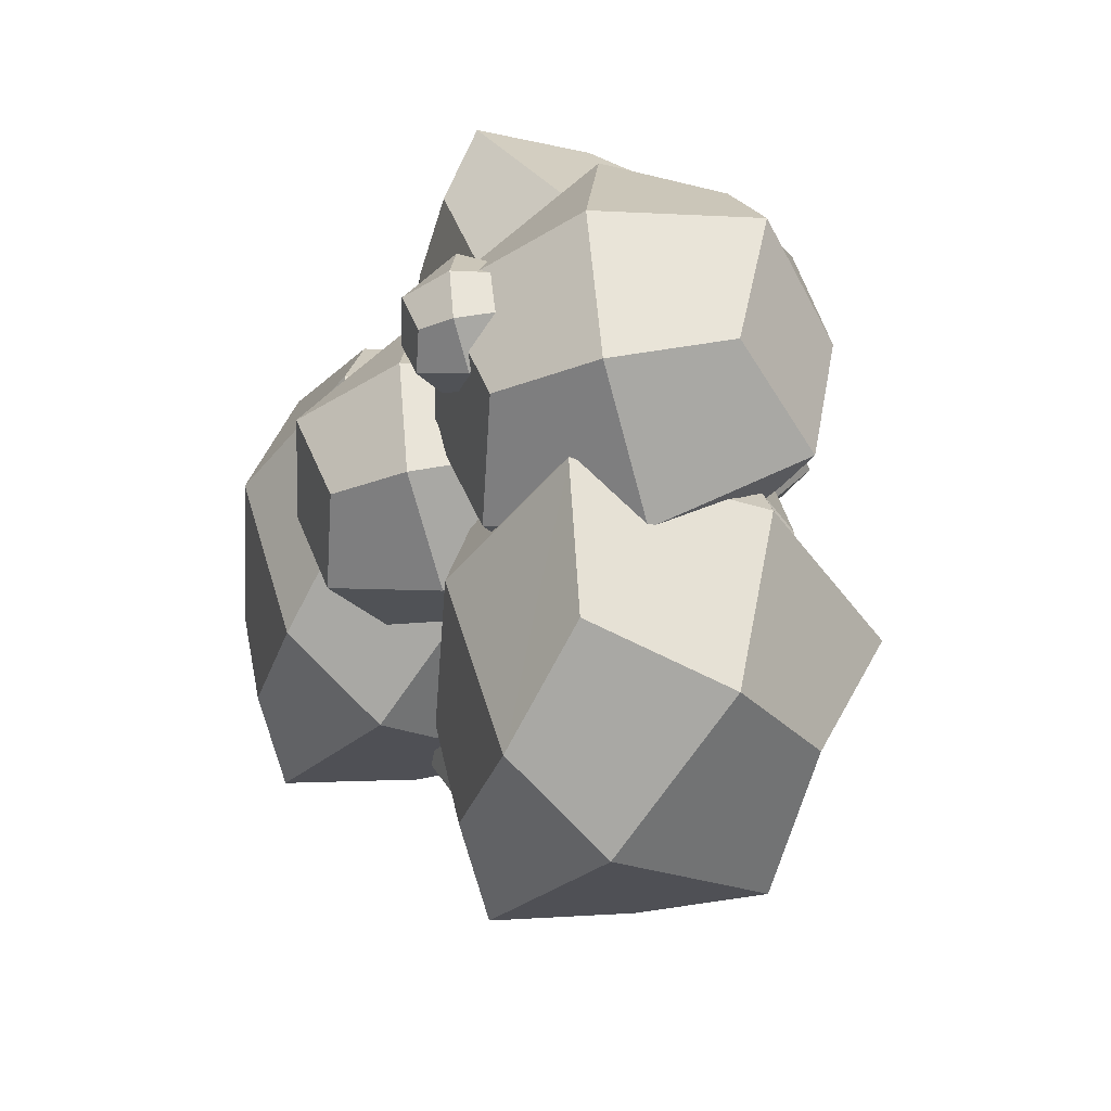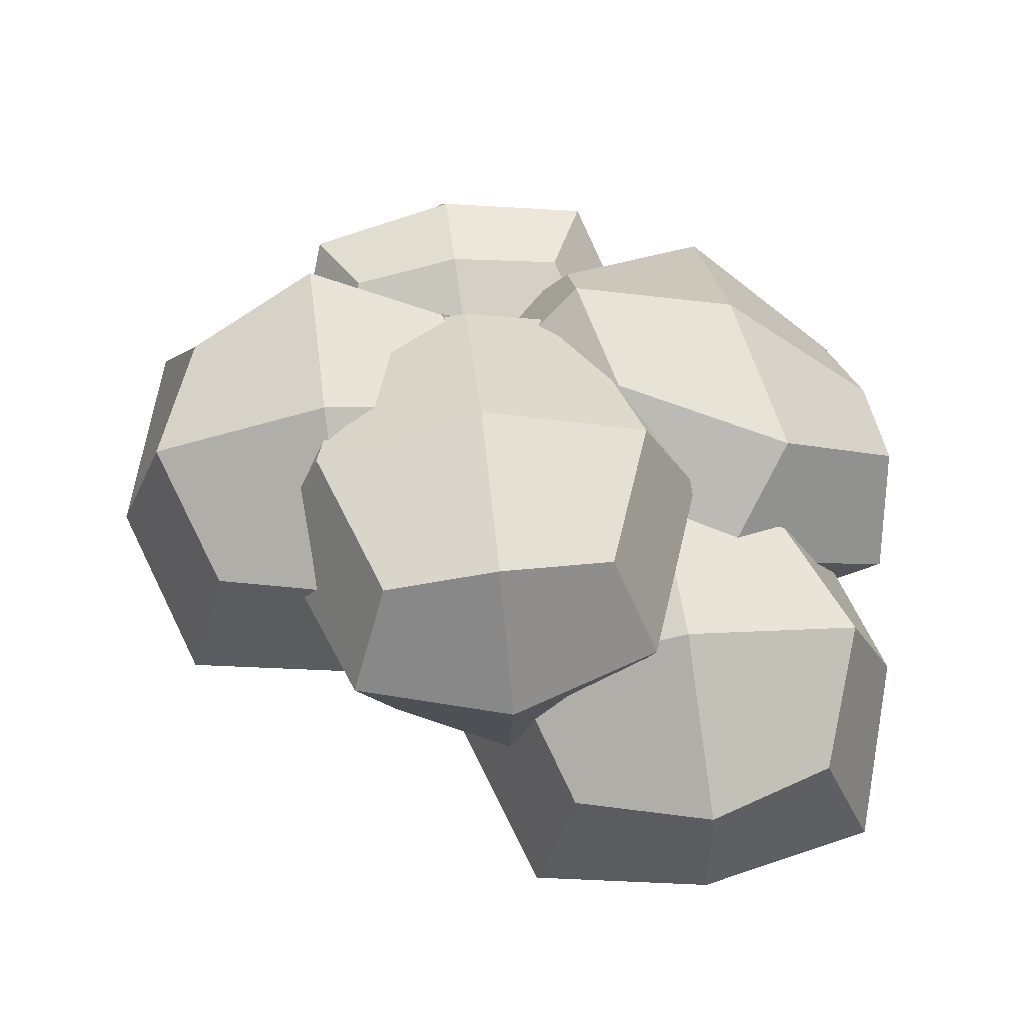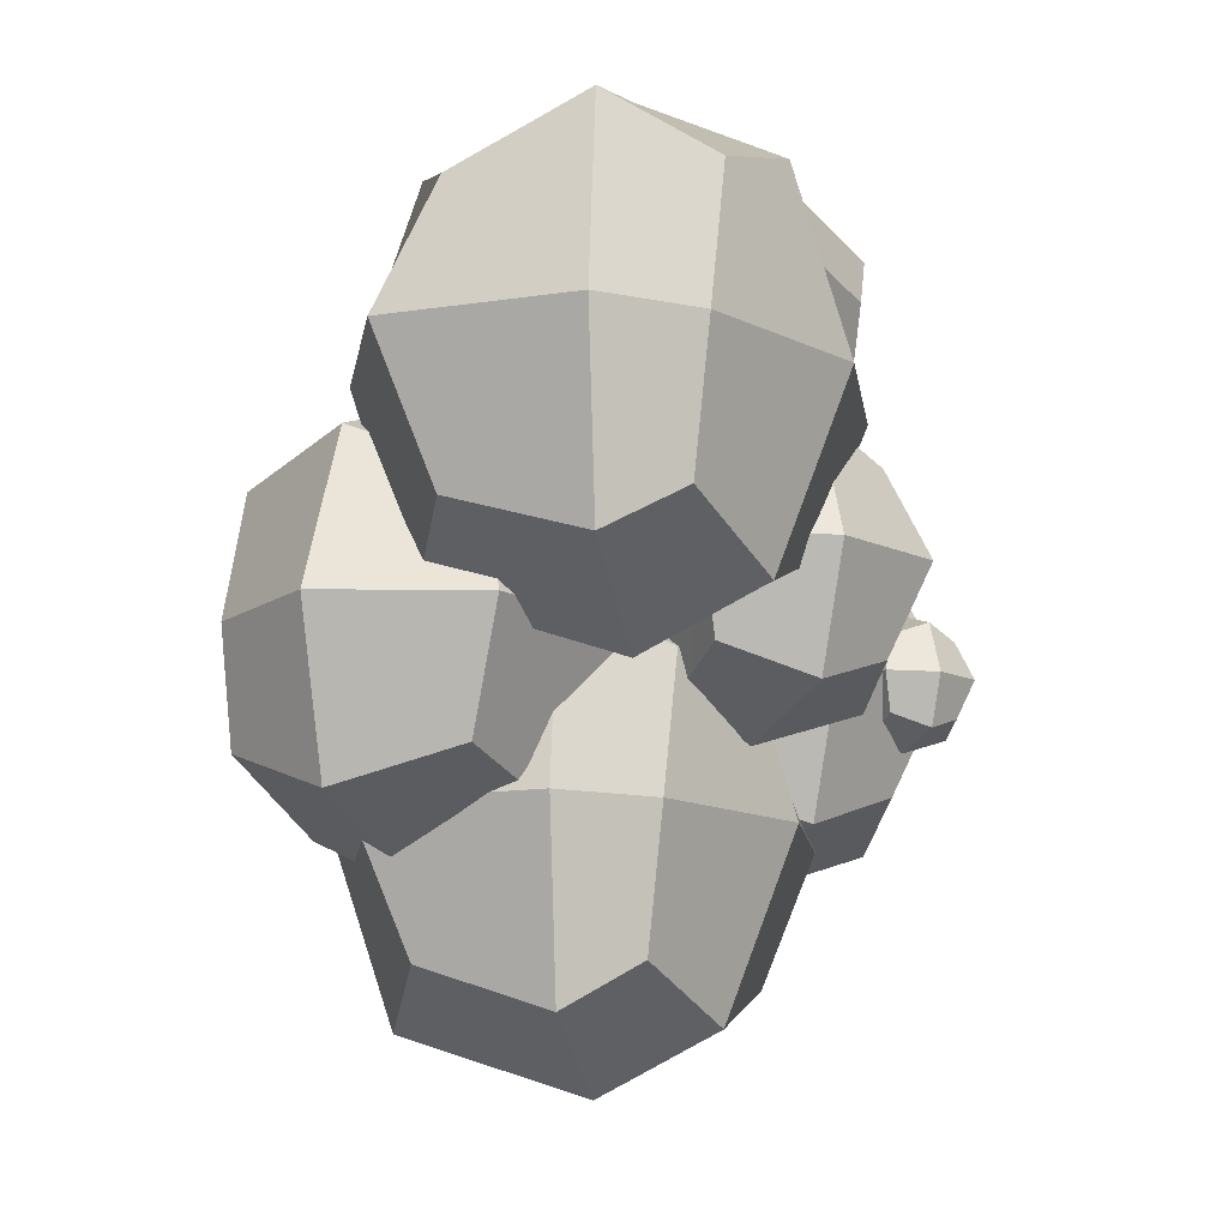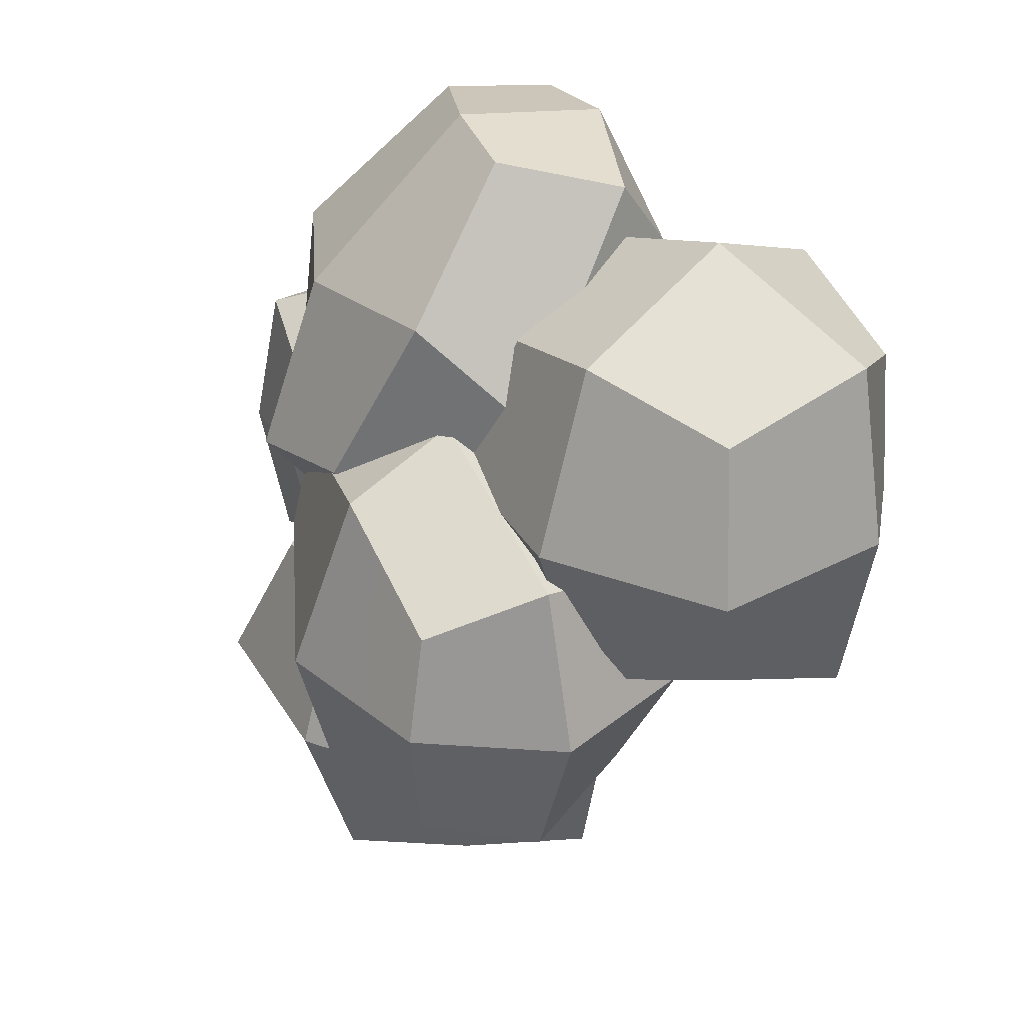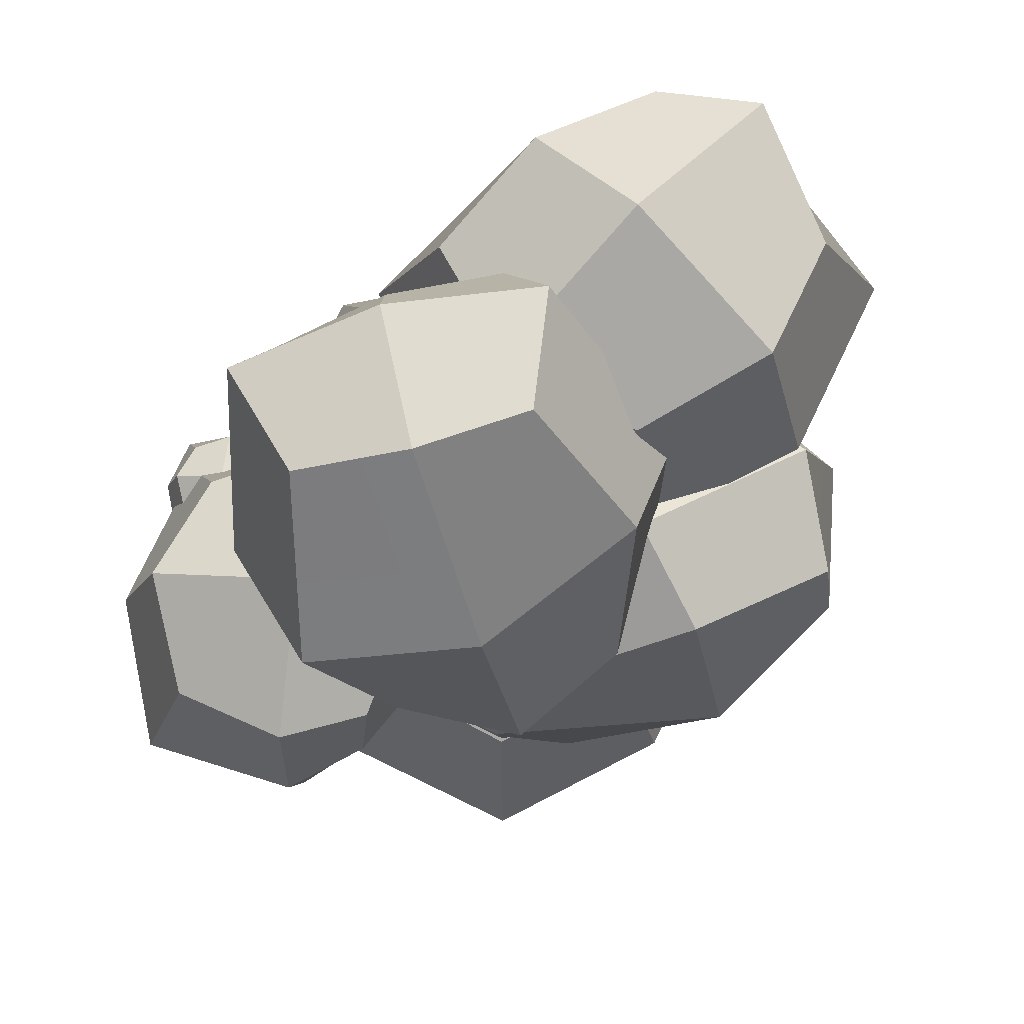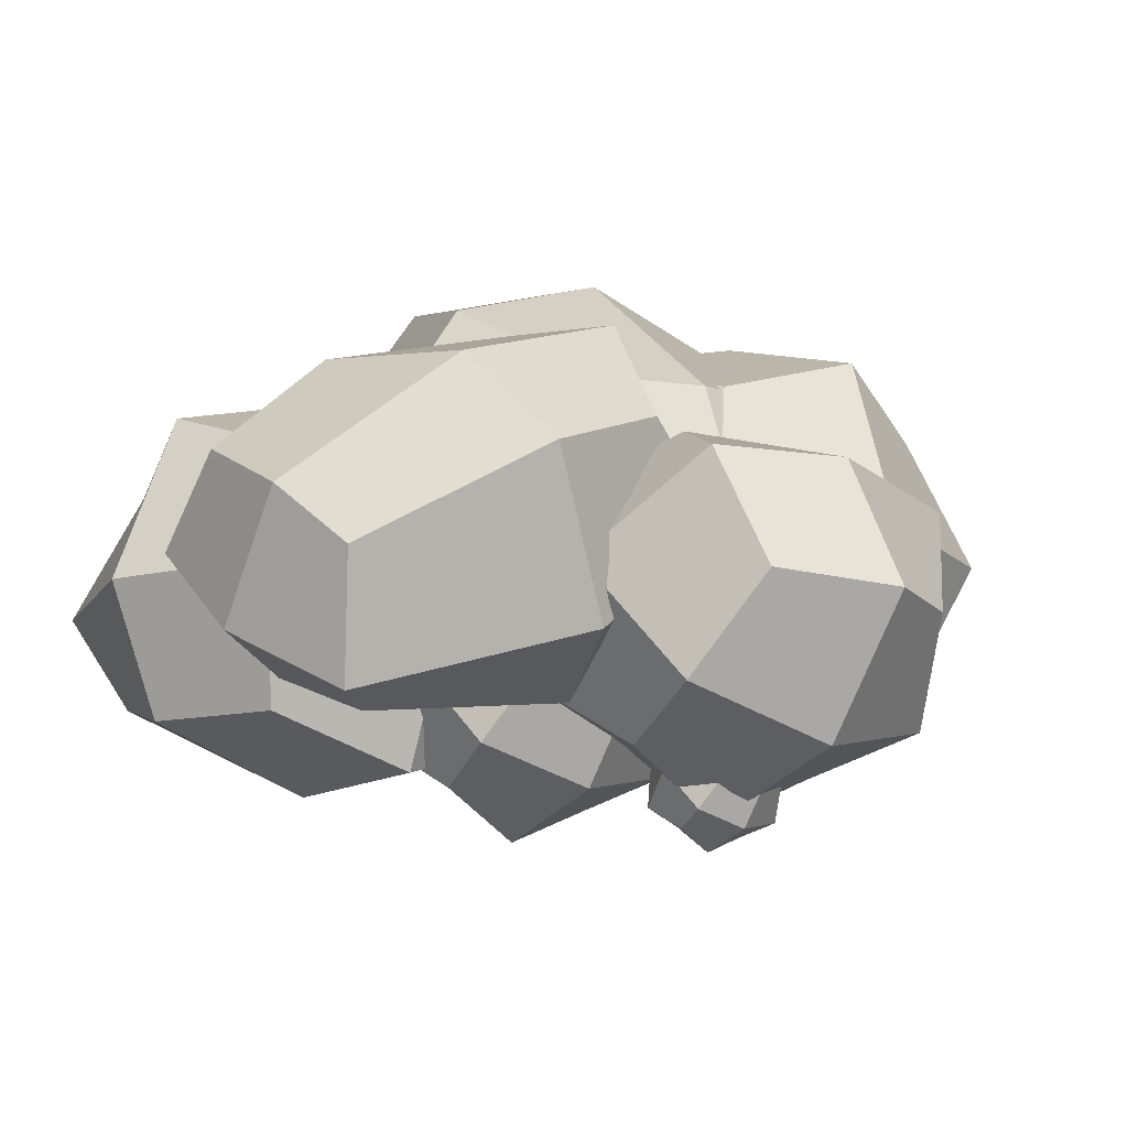
<metadata>
{"format":"obj","ext":"obj","renderer":"f3d","projection":"perspective","resolution":1024,"background":"white","views":[{"elev":-49.0,"azim":50.5,"up":"+Z"},{"elev":73.2,"azim":-97.9,"up":"+Y"},{"elev":-13.0,"azim":-83.3,"up":"+Z"},{"elev":35.1,"azim":-138.1,"up":"+Z"},{"elev":75.3,"azim":131.7,"up":"+Z"},{"elev":-17.3,"azim":49.6,"up":"+Y"}]}
</metadata>
<code>
o Leafs
v -2.208 7.667 -0.6471
v -0.6309 7.1 0.8661
v 1.03 6.585 -0.587
v -0.6296 7.198 -2.126
v -1.135 6.006 -0.6675
v -0.275 8.236 -0.5942
v -1.884 7.595 -1.672
v -1.395 8.304 -0.6259
v -1.885 7.528 0.3712
v -2.202 6.59 -0.6823
v -0.4072 7.796 0.5145
v 0.8496 6.61 0.4364
v -0.9795 6.046 0.457
v 0.8581 7.153 -0.5685
v 0.8505 6.677 -1.607
v 0.3528 5.911 -0.6093
v -0.3724 7.973 -1.726
v -0.7236 6.311 -1.781
v -1.867 6.785 -1.433
v -1.397 8.223 -1.386
v -1.868 6.735 0.08012
v -1.398 8.174 0.1274
v 0.3633 6.031 -1.363
v 0.7671 7.266 -1.322
v 0.3626 5.982 0.1505
v 0.7192 7.072 0.1863
v 0.03726 4.874 -0.5713
v 1.131 5.64 -1.907
v 2.103 6.32 -0.5713
v 1.131 5.64 0.764
v 1.897 4.546 -0.5713
v 0.5462 6.475 -0.5713
v 0.3107 5.065 0.4302
v -0.2635 5.886 -0.5713
v 0.3107 5.065 -1.573
v 0.885 4.245 -0.5713
v 0.763 6.165 -1.573
v 1.952 6.214 -1.573
v 1.705 4.819 -1.573
v 1.557 6.52 -0.5713
v 1.952 6.214 0.4302
v 2.526 5.393 -0.5713
v 0.7075 6.245 0.4302
v 1.705 4.819 0.4302
v 0.9488 4.606 0.1705
v 0.09804 5.822 0.1705
v 0.9488 4.606 -1.313
v 0.09804 5.822 -1.313
v 2.164 5.457 0.1705
v 1.434 6.5 0.1705
v 2.164 5.457 -1.313
v 1.519 6.378 -1.313
v -0.2679 5.84 0.6024
v -1.863 5.914 -0.9945
v -3.281 5.98 0.6024
v -1.863 5.914 2.199
v -1.789 7.51 0.6024
v -1.92 4.696 0.6024
v -0.6667 5.859 1.8
v -0.7225 4.662 0.6024
v -0.6667 5.859 -0.5953
v -0.6109 7.055 0.6024
v -1.899 5.148 -0.5953
v -3.06 5.97 -0.5953
v -1.807 7.111 -0.5953
v -2.91 5.392 0.6024
v -3.06 5.97 1.8
v -3.004 7.167 0.6024
v -1.904 5.032 1.8
v -1.807 7.111 1.8
v -0.9356 6.759 1.49
v -1.018 4.987 1.49
v -0.9356 6.759 -0.2848
v -1.018 4.987 -0.2848
v -2.708 6.842 1.49
v -2.779 5.321 1.49
v -2.708 6.842 -0.2848
v -2.771 5.499 -0.2848
v 1.524 6.274 -1.631
v -0.0708 6.348 -3.228
v -1.488 6.414 -1.631
v -0.0708 6.348 -0.03421
v 0.003605 7.943 -1.631
v -0.1276 5.129 -1.631
v 1.126 6.292 -0.4335
v 1.07 5.096 -1.631
v 1.126 6.292 -2.829
v 1.181 7.489 -1.631
v -0.1066 5.581 -2.829
v -1.267 6.404 -2.829
v -0.01499 7.545 -2.829
v -1.117 5.826 -1.631
v -1.267 6.404 -0.4335
v -1.211 7.6 -1.631
v -0.112 5.465 -0.4335
v -0.01499 7.545 -0.4335
v 0.8568 7.193 -0.744
v 0.7741 5.421 -0.744
v 0.8568 7.193 -2.518
v 0.7741 5.421 -2.518
v -0.9157 7.276 -0.744
v -0.9866 5.755 -0.744
v -0.9157 7.276 -2.518
v -0.9783 5.932 -2.518
v 0.3752 6.844 -0.5787
v 1.254 5.184 0.6754
v -0.2801 5.202 2.343
v -1.171 6.908 1.004
v 0.7459 6.937 1.362
v -0.5808 5.281 0.2617
v -0.527 7.273 -0.1749
v -0.2171 6 -0.5204
v 1.129 6.095 -0.3993
v 0.8575 7.368 0.2295
v 0.5594 4.918 0.3528
v 0.5891 4.702 2.069
v 1.562 6.151 1.284
v -0.4713 5.035 1.806
v -1.067 5.879 2.293
v 0.2774 5.975 2.401
v -1.319 6.138 0.5443
v -0.4387 7.184 1.555
v 0.04217 7.503 0.4055
v -0.7822 6.489 -0.3598
v 1.269 6.631 0.2393
v 0.4446 5.617 -0.526
v -0.3826 6.358 2.42
v -1.09 5.488 1.763
v 0.8442 5.486 2.254
v 0.2195 4.717 1.674
v 0.4751 4.284 -0.6199
v 0.8343 4.535 -1.058
v 1.153 4.759 -0.6199
v 0.8343 4.535 -0.1815
v 1.086 4.176 -0.6199
v 0.6422 4.81 -0.6199
v 0.5649 4.347 -0.2911
v 0.3763 4.616 -0.6199
v 0.5649 4.347 -0.9488
v 0.7535 4.077 -0.6199
v 0.7134 4.708 -0.9488
v 1.104 4.724 -0.9488
v 1.023 4.266 -0.9488
v 0.9741 4.824 -0.6199
v 1.104 4.724 -0.2911
v 1.292 4.454 -0.6199
v 0.6952 4.734 -0.2911
v 1.023 4.266 -0.2911
v 0.7744 4.196 -0.3764
v 0.4951 4.595 -0.3764
v 0.7744 4.196 -0.8635
v 0.4951 4.595 -0.8635
v 1.174 4.475 -0.3764
v 0.9338 4.818 -0.3764
v 1.174 4.475 -0.8635
v 0.9618 4.778 -0.8635
v -1.33 4.787 -0.2077
v -0.4878 5.376 -1.235
v 0.2603 5.9 -0.2077
v -0.4878 5.376 0.8199
v 0.1015 4.535 -0.2077
v -0.938 6.02 -0.2077
v -1.119 4.934 0.563
v -1.561 5.566 -0.2077
v -1.119 4.934 -0.9785
v -0.6772 4.303 -0.2077
v -0.7711 5.781 -0.9785
v 0.1436 5.818 -0.9785
v -0.0458 4.745 -0.9785
v -0.16 6.054 -0.2077
v 0.1436 5.818 0.563
v 0.5856 5.187 -0.2077
v -0.8138 5.842 0.563
v -0.0458 4.745 0.563
v -0.6281 4.581 0.3632
v -1.283 5.517 0.3632
v -0.6281 4.581 -0.7786
v -1.283 5.517 -0.7786
v 0.3073 5.236 0.3632
v -0.2546 6.039 0.3632
v 0.3073 5.236 -0.7786
v -0.1889 5.945 -0.7786
f 1 20 7
f 1 22 8
f 1 21 9
f 1 19 10
f 11 9 2
f 2 26 11
f 2 25 12
f 2 21 13
f 3 26 12
f 3 24 14
f 3 23 15
f 3 25 16
f 4 24 15
f 4 20 17
f 4 19 7
f 15 18 4
f 5 19 18
f 5 21 10
f 5 25 13
f 5 23 16
f 6 24 17
f 6 26 14
f 6 22 11
f 6 20 8
f 27 46 34
f 27 48 35
f 27 47 36
f 27 45 33
f 35 37 28
f 28 52 38
f 28 51 39
f 28 47 35
f 29 52 40
f 29 50 41
f 29 49 42
f 29 51 38
f 30 50 43
f 30 46 33
f 30 45 44
f 30 49 41
f 31 45 36
f 31 47 39
f 31 51 42
f 31 49 44
f 32 50 40
f 32 52 37
f 32 48 34
f 32 46 43
f 53 72 60
f 53 74 61
f 53 73 62
f 53 71 59
f 61 63 54
f 54 78 64
f 54 77 65
f 54 73 61
f 55 78 66
f 55 76 67
f 55 75 68
f 55 77 64
f 56 76 69
f 56 72 59
f 56 71 70
f 56 75 67
f 57 71 62
f 57 73 65
f 57 77 68
f 57 75 70
f 58 76 66
f 58 78 63
f 58 74 60
f 58 72 69
f 79 98 86
f 79 100 87
f 79 99 88
f 79 97 85
f 87 89 80
f 80 104 90
f 80 103 91
f 80 99 87
f 81 104 92
f 81 102 93
f 81 101 94
f 81 103 90
f 82 102 95
f 82 98 85
f 82 97 96
f 82 101 93
f 83 97 88
f 83 99 91
f 83 103 94
f 83 101 96
f 84 102 92
f 84 104 89
f 84 100 86
f 84 98 95
f 105 124 111
f 105 126 112
f 105 125 113
f 105 123 114
f 115 113 106
f 106 130 115
f 106 129 116
f 106 125 117
f 107 130 116
f 107 128 118
f 107 127 119
f 107 129 120
f 108 128 119
f 108 124 121
f 108 123 111
f 119 122 108
f 109 123 122
f 109 125 114
f 109 129 117
f 109 127 120
f 110 128 121
f 110 130 118
f 110 126 115
f 110 124 112
f 131 150 138
f 131 152 139
f 131 151 140
f 131 149 137
f 139 141 132
f 132 156 142
f 132 155 143
f 132 151 139
f 133 156 144
f 133 154 145
f 133 153 146
f 133 155 142
f 134 154 147
f 134 150 137
f 134 149 148
f 134 153 145
f 135 149 140
f 135 151 143
f 135 155 146
f 135 153 148
f 136 154 144
f 136 156 141
f 136 152 138
f 136 150 147
f 157 176 164
f 157 178 165
f 157 177 166
f 157 175 163
f 165 167 158
f 158 182 168
f 158 181 169
f 158 177 165
f 159 182 170
f 159 180 171
f 159 179 172
f 159 181 168
f 160 180 173
f 160 176 163
f 160 175 174
f 160 179 171
f 161 175 166
f 161 177 169
f 161 181 172
f 161 179 174
f 162 180 170
f 162 182 167
f 162 178 164
f 162 176 173
f 1 8 20
f 1 9 22
f 1 10 21
f 1 7 19
f 11 22 9
f 2 12 26
f 2 13 25
f 2 9 21
f 3 14 26
f 3 15 24
f 3 16 23
f 3 12 25
f 4 17 24
f 4 7 20
f 4 18 19
f 15 23 18
f 5 10 19
f 5 13 21
f 5 16 25
f 5 18 23
f 6 14 24
f 6 11 26
f 6 8 22
f 6 17 20
f 27 33 46
f 27 34 48
f 27 35 47
f 27 36 45
f 35 48 37
f 28 37 52
f 28 38 51
f 28 39 47
f 29 38 52
f 29 40 50
f 29 41 49
f 29 42 51
f 30 41 50
f 30 43 46
f 30 33 45
f 30 44 49
f 31 44 45
f 31 36 47
f 31 39 51
f 31 42 49
f 32 43 50
f 32 40 52
f 32 37 48
f 32 34 46
f 53 59 72
f 53 60 74
f 53 61 73
f 53 62 71
f 61 74 63
f 54 63 78
f 54 64 77
f 54 65 73
f 55 64 78
f 55 66 76
f 55 67 75
f 55 68 77
f 56 67 76
f 56 69 72
f 56 59 71
f 56 70 75
f 57 70 71
f 57 62 73
f 57 65 77
f 57 68 75
f 58 69 76
f 58 66 78
f 58 63 74
f 58 60 72
f 79 85 98
f 79 86 100
f 79 87 99
f 79 88 97
f 87 100 89
f 80 89 104
f 80 90 103
f 80 91 99
f 81 90 104
f 81 92 102
f 81 93 101
f 81 94 103
f 82 93 102
f 82 95 98
f 82 85 97
f 82 96 101
f 83 96 97
f 83 88 99
f 83 91 103
f 83 94 101
f 84 95 102
f 84 92 104
f 84 89 100
f 84 86 98
f 105 112 124
f 105 113 126
f 105 114 125
f 105 111 123
f 115 126 113
f 106 116 130
f 106 117 129
f 106 113 125
f 107 118 130
f 107 119 128
f 107 120 127
f 107 116 129
f 108 121 128
f 108 111 124
f 108 122 123
f 119 127 122
f 109 114 123
f 109 117 125
f 109 120 129
f 109 122 127
f 110 118 128
f 110 115 130
f 110 112 126
f 110 121 124
f 131 137 150
f 131 138 152
f 131 139 151
f 131 140 149
f 139 152 141
f 132 141 156
f 132 142 155
f 132 143 151
f 133 142 156
f 133 144 154
f 133 145 153
f 133 146 155
f 134 145 154
f 134 147 150
f 134 137 149
f 134 148 153
f 135 148 149
f 135 140 151
f 135 143 155
f 135 146 153
f 136 147 154
f 136 144 156
f 136 141 152
f 136 138 150
f 157 163 176
f 157 164 178
f 157 165 177
f 157 166 175
f 165 178 167
f 158 167 182
f 158 168 181
f 158 169 177
f 159 168 182
f 159 170 180
f 159 171 179
f 159 172 181
f 160 171 180
f 160 173 176
f 160 163 175
f 160 174 179
f 161 174 175
f 161 166 177
f 161 169 181
f 161 172 179
f 162 173 180
f 162 170 182
f 162 167 178
f 162 164 176

</code>
